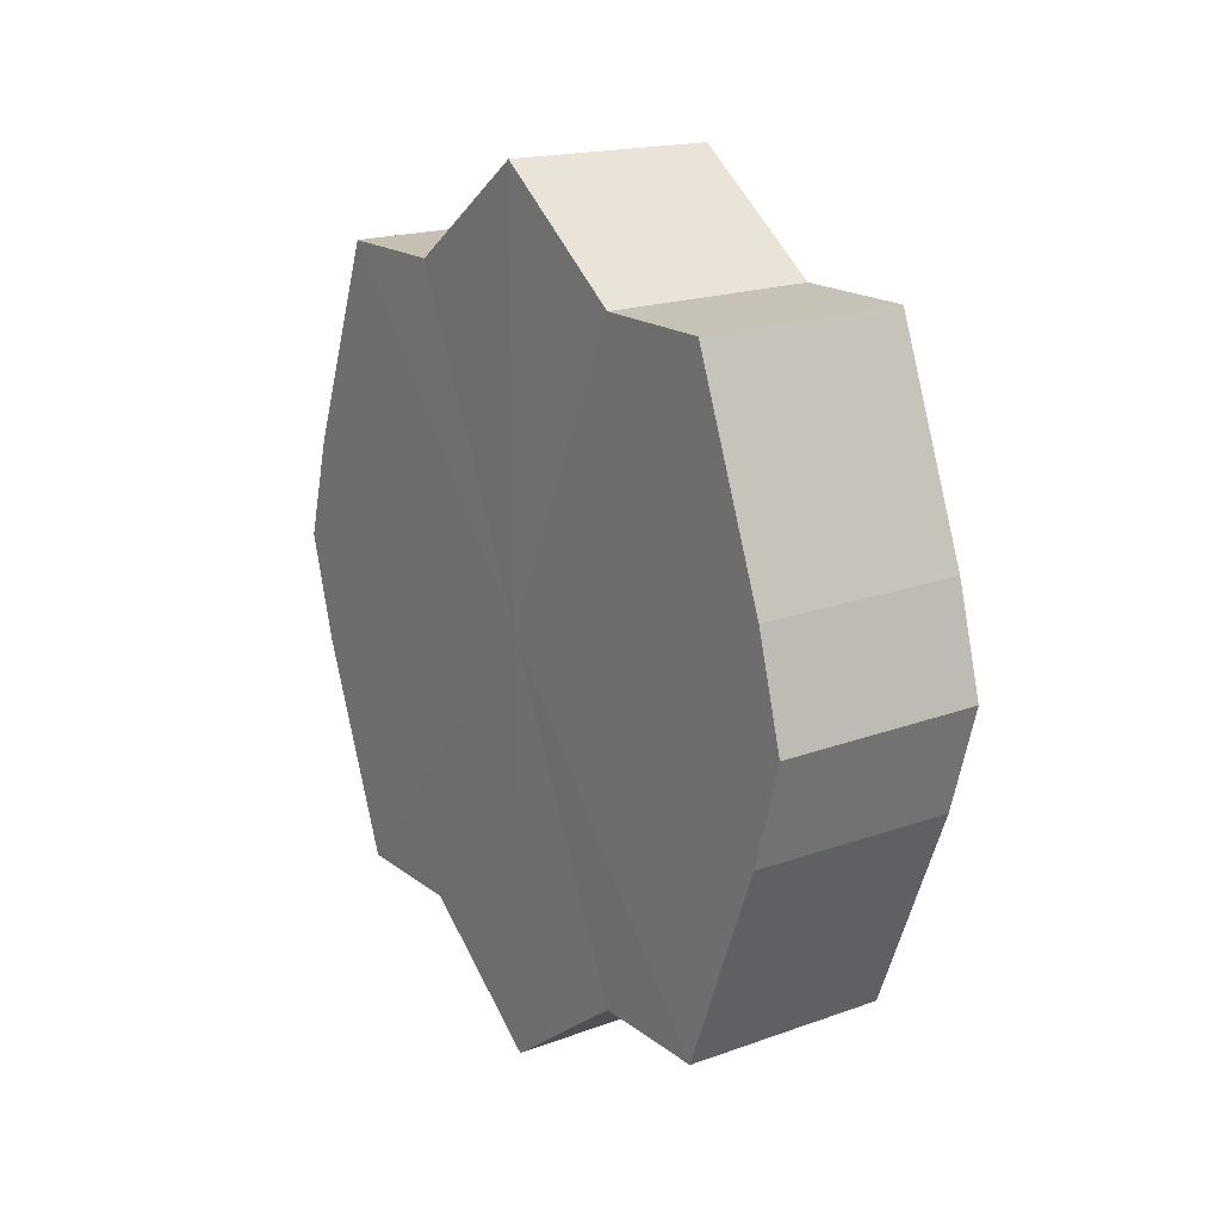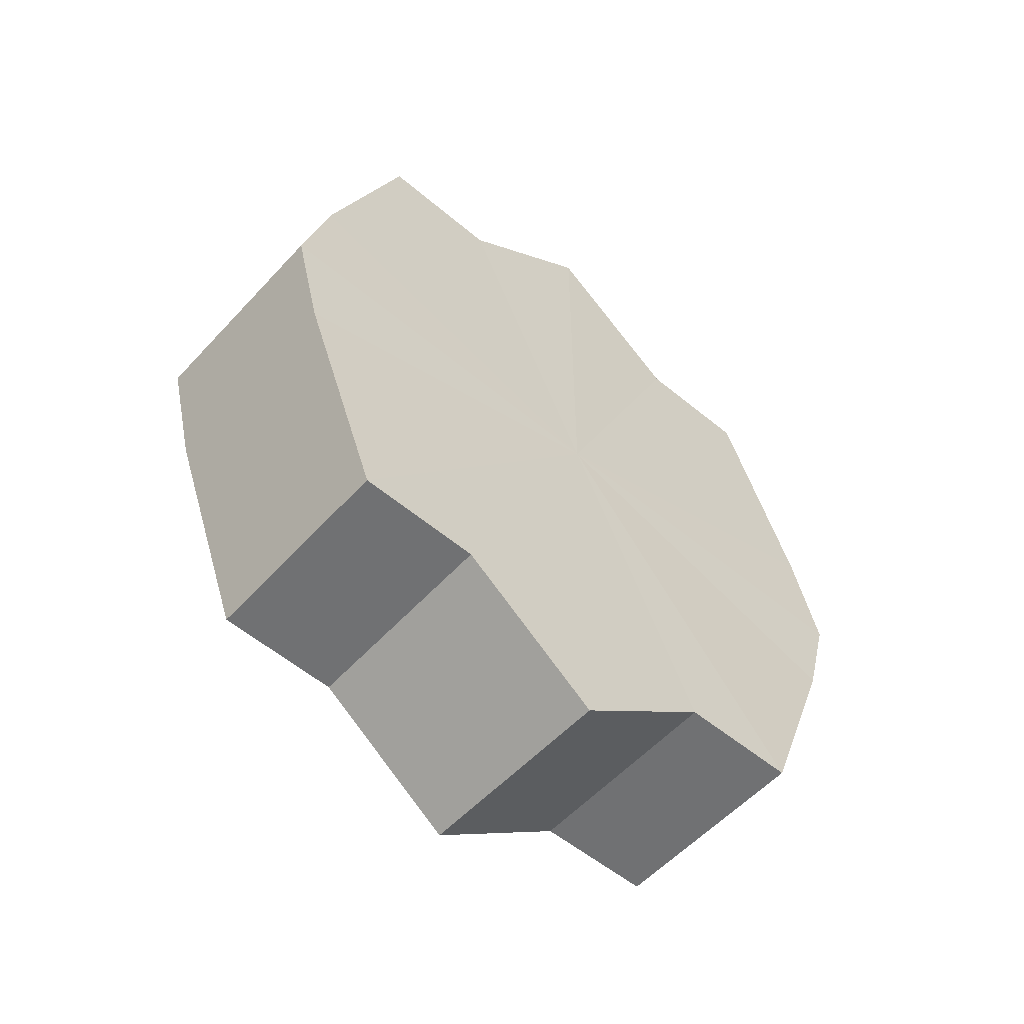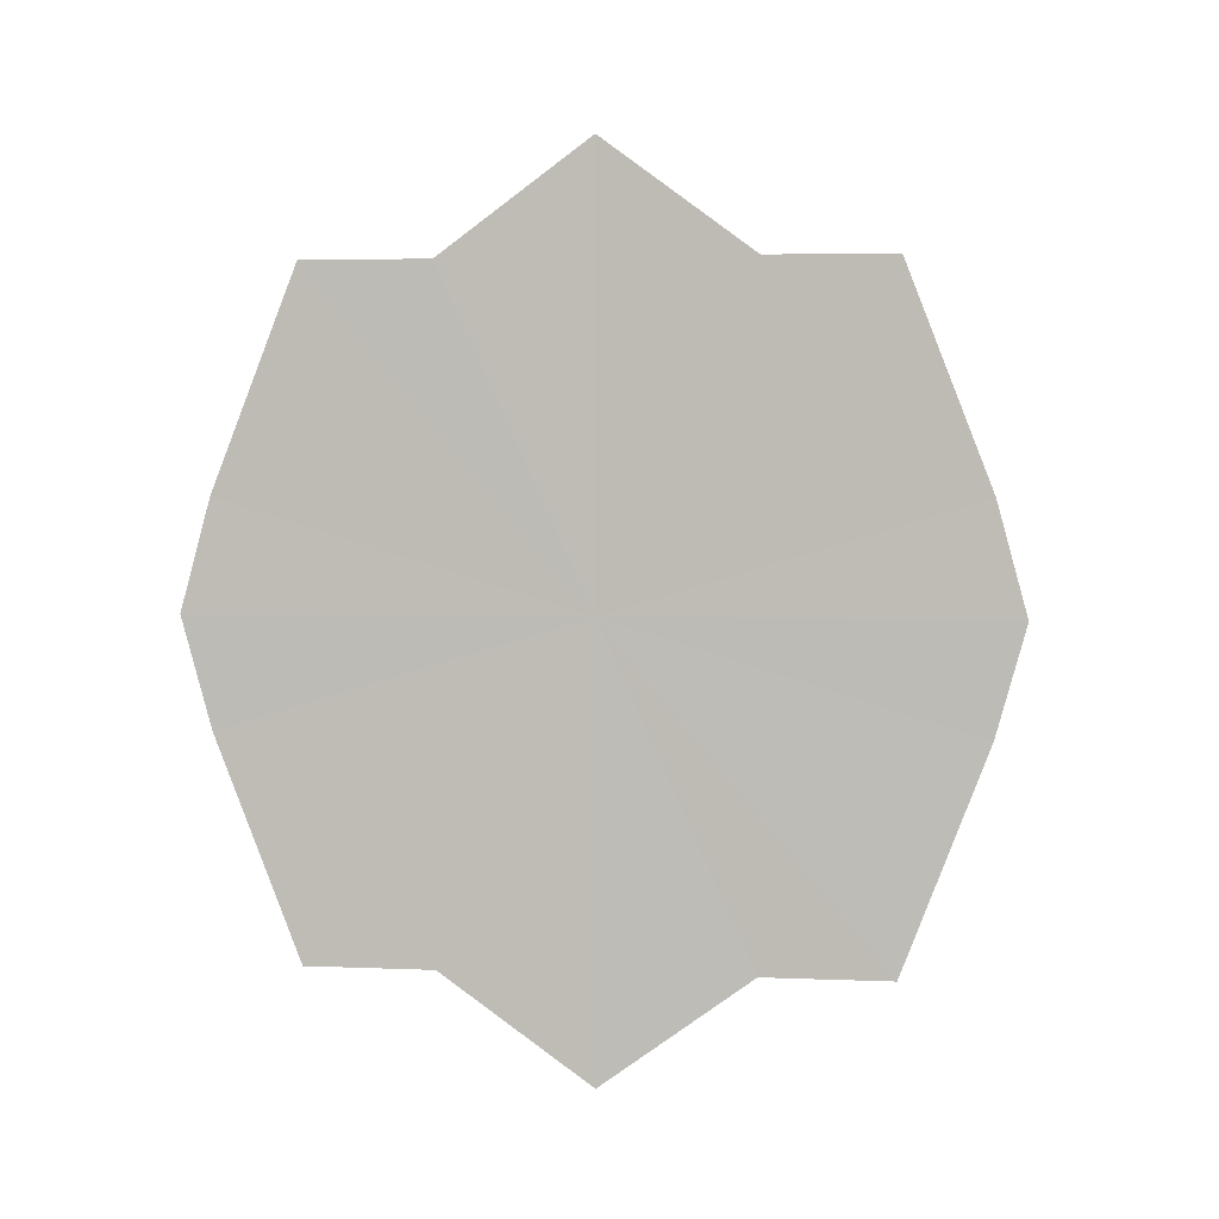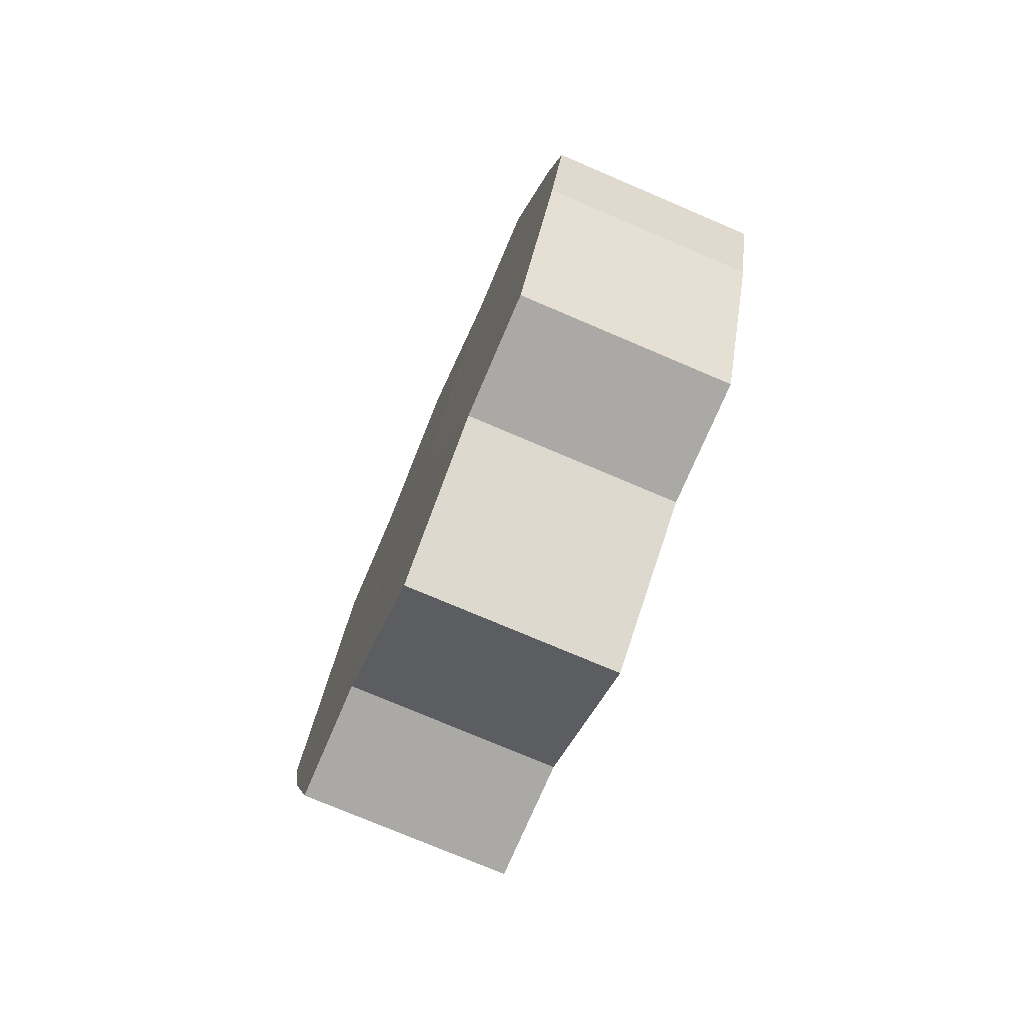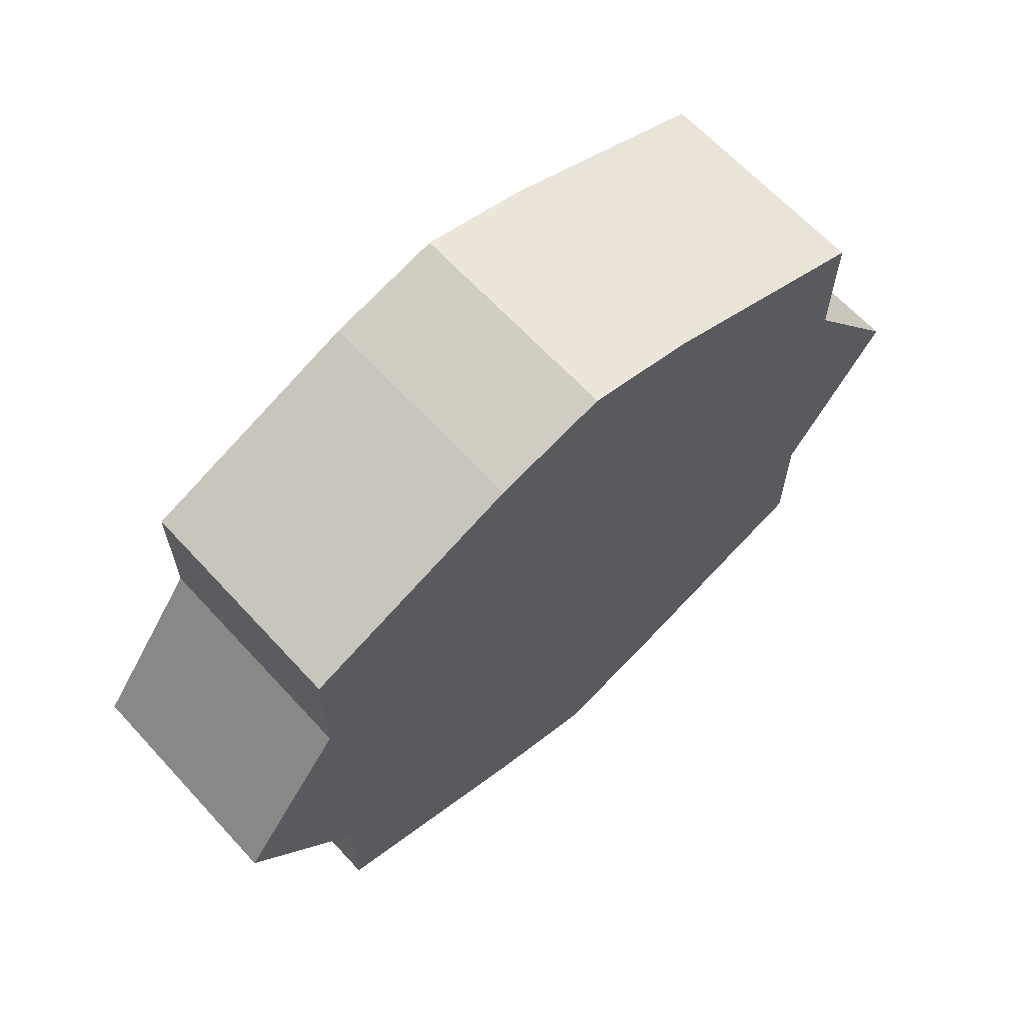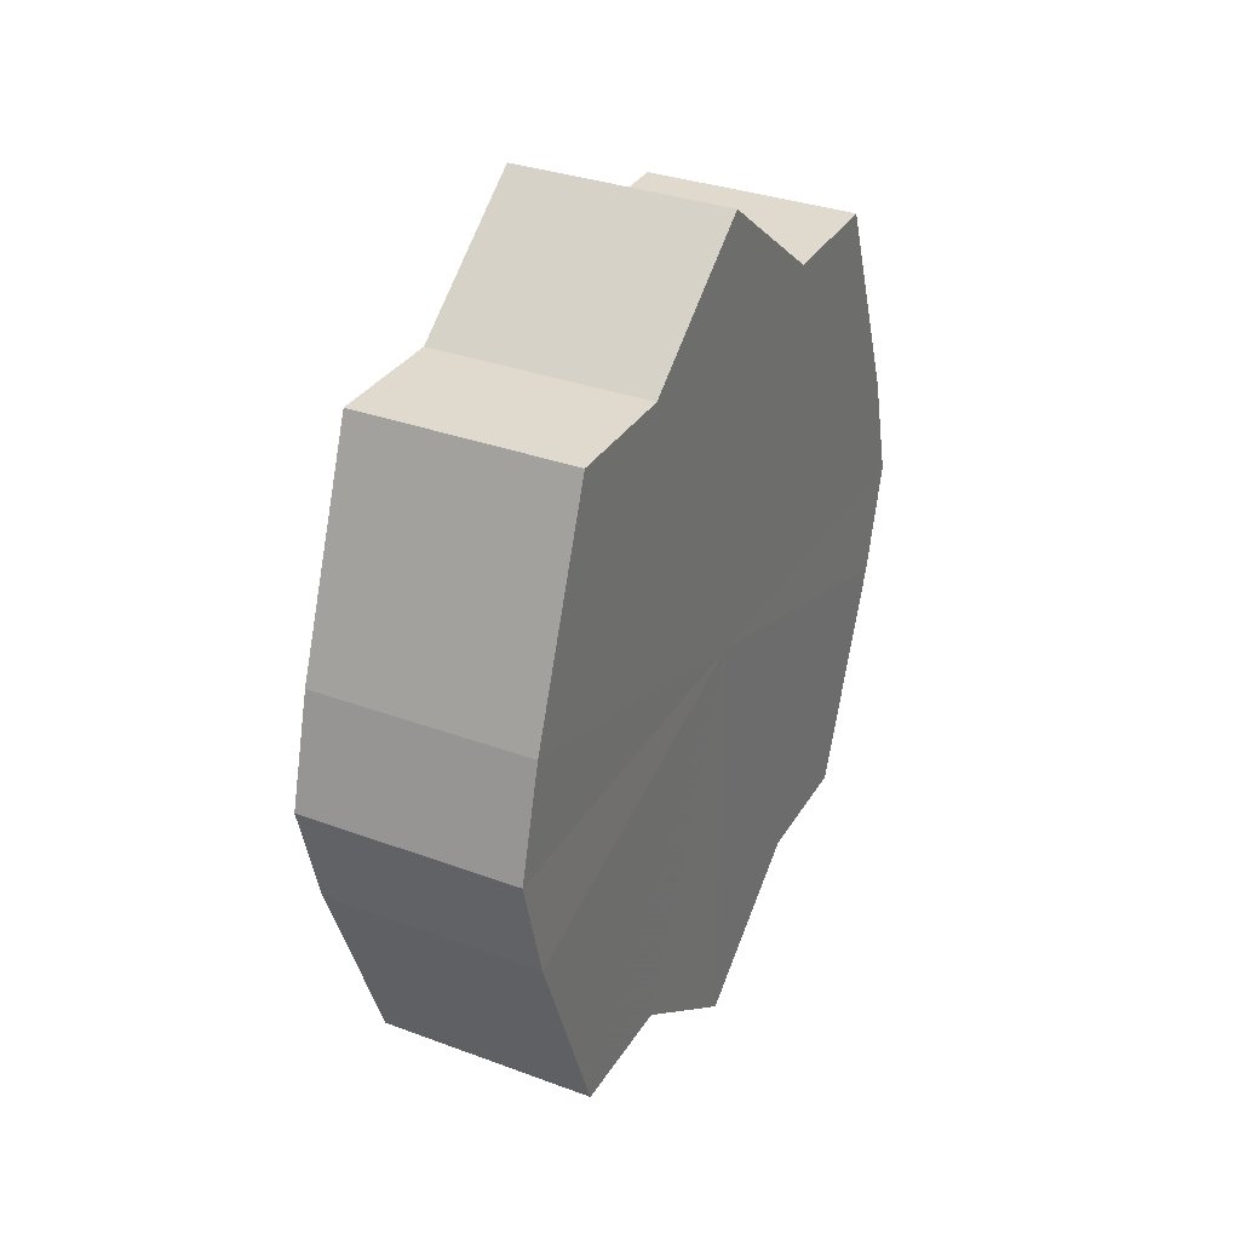
<metadata>
{"format":"obj","ext":"obj","renderer":"f3d","projection":"perspective","resolution":1024,"background":"white","views":[{"elev":18.5,"azim":-35.1,"up":"+Y"},{"elev":-55.2,"azim":48.6,"up":"+Y"},{"elev":3.4,"azim":-83.0,"up":"+Y"},{"elev":-75.5,"azim":-23.2,"up":"+Y"},{"elev":64.5,"azim":47.3,"up":"+Z"},{"elev":32.6,"azim":-153.2,"up":"+Y"}]}
</metadata>
<code>
o 8256
v 2175 1865 7.962
v 2175 1865 7.975
v 2175 1865 7.962
v 2175 1865 7.987
v 2175 1865 7.975
v 2175 1865 7.948
v 2175 1865 7.948
v 2175 1865 7.995
v 2175 1865 7.987
v 2175 1865 7.936
v 2175 1865 7.936
v 2175 1865 7.997
v 2175 1865 7.995
v 2175 1865 7.928
v 2175 1865 7.928
v 2175 1865 7.995
v 2175 1865 7.997
v 2175 1865 7.926
v 2175 1865 7.926
v 2175 1865 7.987
v 2175 1865 7.995
v 2175 1865 7.928
v 2175 1865 7.928
v 2175 1865 7.975
v 2175 1865 7.987
v 2175 1865 7.936
v 2175 1865 7.936
v 2175 1865 7.962
v 2175 1865 7.975
v 2175 1865 7.948
v 2175 1865 7.948
v 2175 1865 7.962
v 2175 1865 7.962
v 2175 1865 7.975
v 2175 1865 7.975
v 2175 1865 7.987
v 2175 1865 7.987
v 2175 1865 7.948
v 2175 1865 7.962
v 2175 1865 7.936
v 2175 1865 7.948
v 2175 1865 7.995
v 2175 1865 7.995
v 2175 1865 7.928
v 2175 1865 7.936
v 2175 1865 7.926
v 2175 1865 7.928
v 2175 1865 7.997
v 2175 1865 7.997
v 2175 1865 7.928
v 2175 1865 7.926
v 2175 1865 7.936
v 2175 1865 7.928
v 2175 1865 7.995
v 2175 1865 7.995
v 2175 1865 7.948
v 2175 1865 7.936
v 2175 1865 7.962
v 2175 1865 7.948
v 2175 1865 7.987
v 2175 1865 7.987
v 2175 1865 7.975
v 2175 1865 7.962
v 2175 1865 7.975
v 2175 1865 7.962
v 2175 1865 7.975
v 2175 1865 7.962
v 2175 1865 7.987
v 2175 1865 7.948
v 2175 1865 7.995
v 2175 1865 7.936
v 2175 1865 7.997
v 2175 1865 7.928
v 2175 1865 7.995
v 2175 1865 7.926
v 2175 1865 7.987
v 2175 1865 7.928
v 2175 1865 7.975
v 2175 1865 7.936
v 2175 1865 7.962
v 2175 1865 7.948
v 2175 1865 7.962
v 2175 1865 7.962
v 2175 1865 7.975
v 2175 1865 7.948
v 2175 1865 7.987
v 2175 1865 7.936
v 2175 1865 7.995
v 2175 1865 7.928
v 2175 1865 7.997
v 2175 1865 7.926
v 2175 1865 7.995
v 2175 1865 7.928
v 2175 1865 7.987
v 2175 1865 7.936
v 2175 1865 7.975
v 2175 1865 7.948
v 2175 1865 7.962
f 1 2 3
f 2 4 5
f 6 1 7
f 4 8 9
f 10 6 11
f 8 12 13
f 14 10 15
f 12 16 17
f 18 14 19
f 16 20 21
f 22 18 23
f 20 24 25
f 26 22 27
f 24 28 29
f 30 26 31
f 28 30 32
f 33 34 35
f 35 36 37
f 38 39 33
f 40 41 38
f 37 42 43
f 44 45 40
f 46 47 44
f 43 48 49
f 50 51 46
f 52 53 50
f 49 54 55
f 56 57 52
f 58 59 56
f 55 60 61
f 62 63 58
f 61 64 62
f 65 66 67
f 65 68 66
f 65 67 69
f 65 70 68
f 65 69 71
f 65 72 70
f 65 71 73
f 65 74 72
f 65 73 75
f 65 76 74
f 65 75 77
f 65 78 76
f 65 77 79
f 65 80 78
f 65 79 81
f 65 81 80
f 82 83 84
f 82 85 83
f 82 84 86
f 82 87 85
f 82 86 88
f 82 89 87
f 82 88 90
f 82 91 89
f 82 90 92
f 82 93 91
f 82 92 94
f 82 95 93
f 82 94 96
f 82 97 95
f 82 96 98
f 82 98 97

</code>
